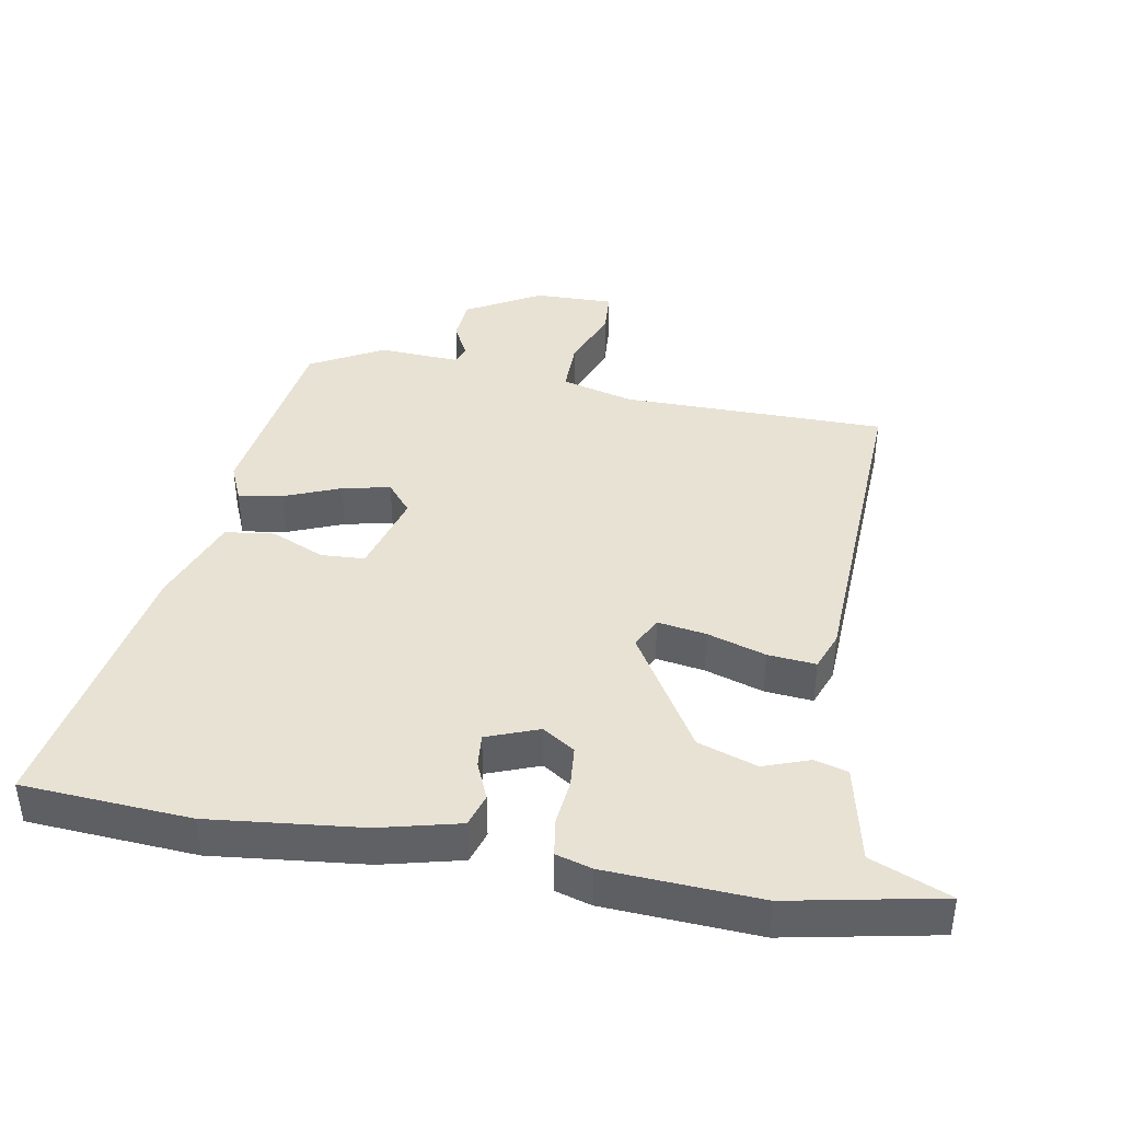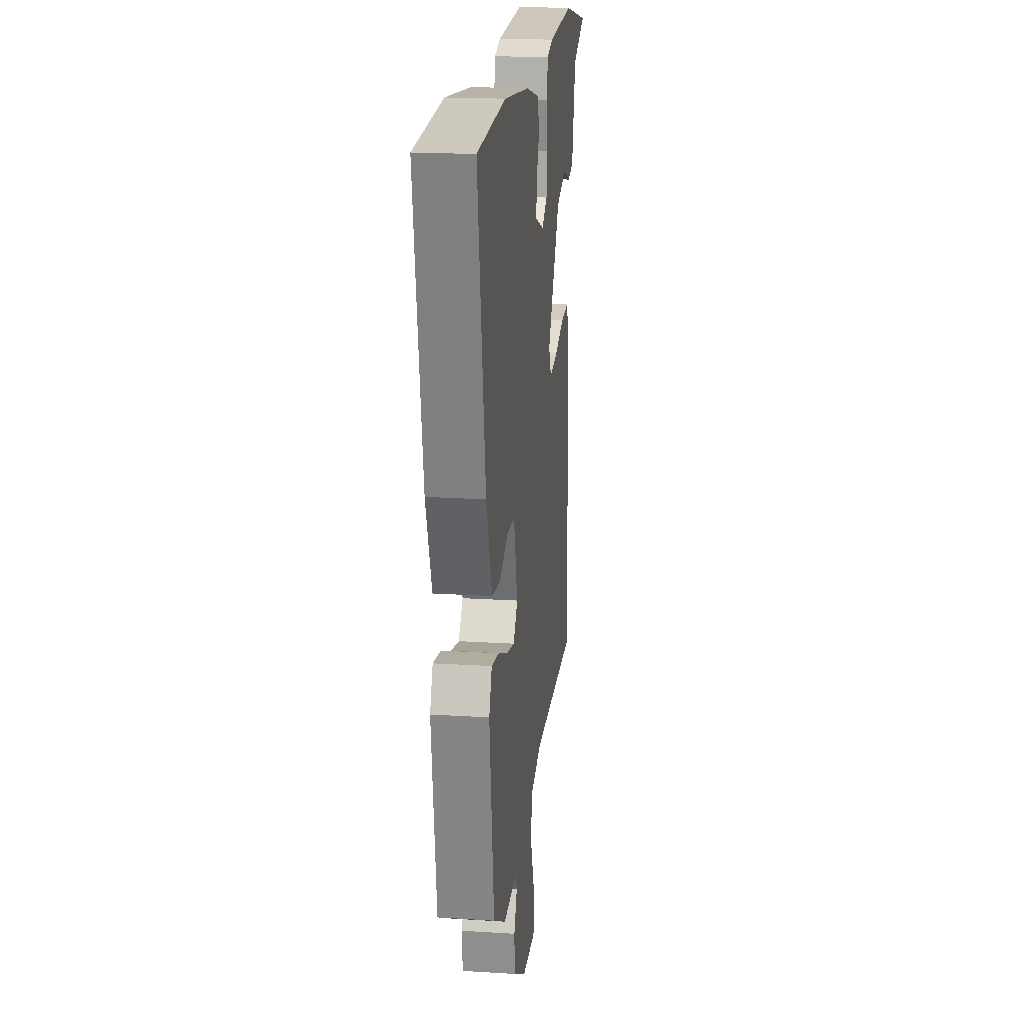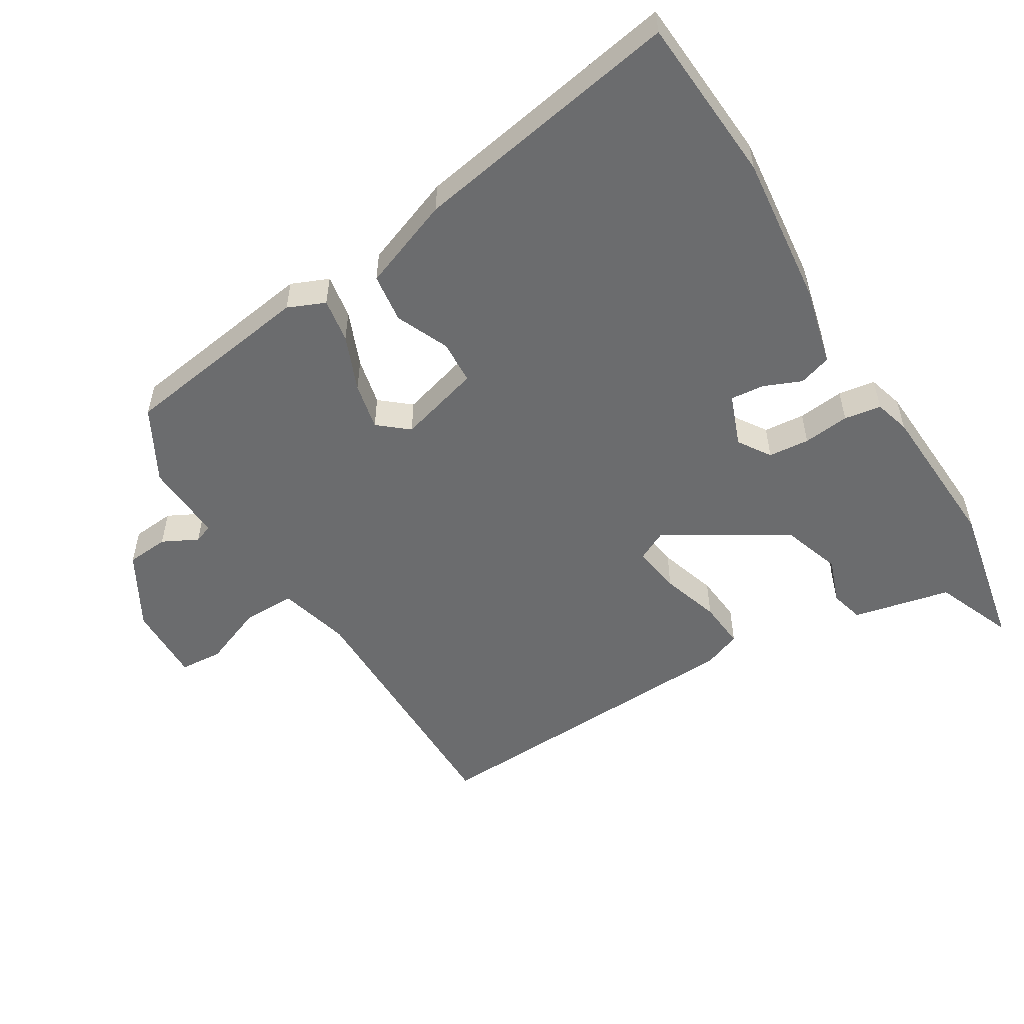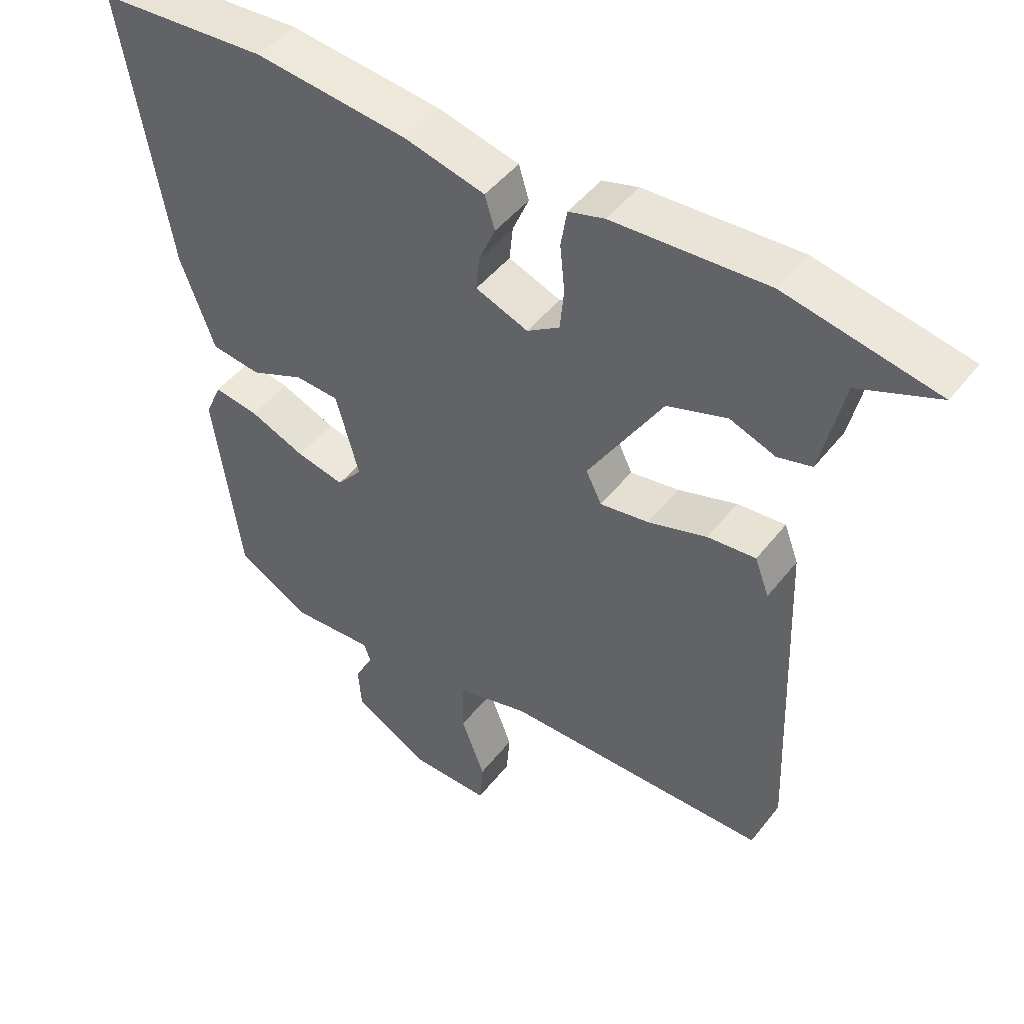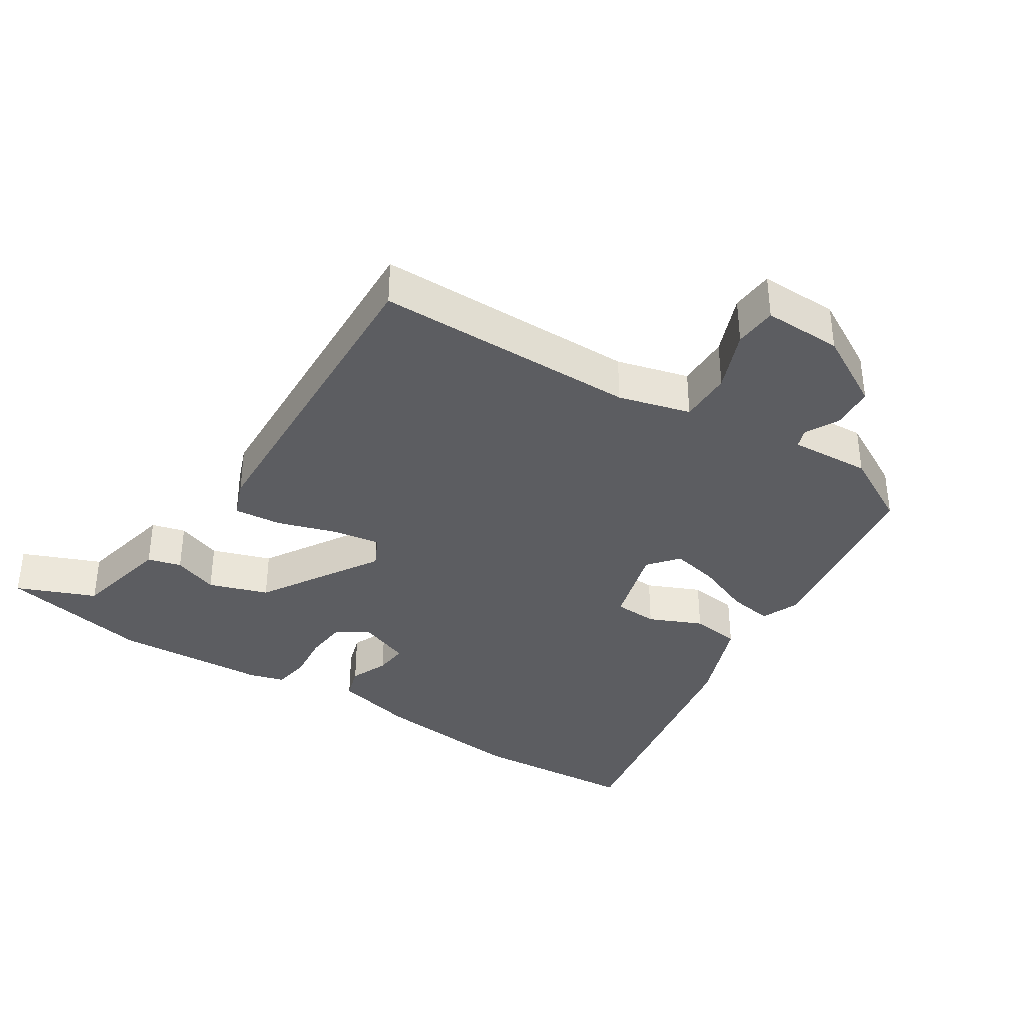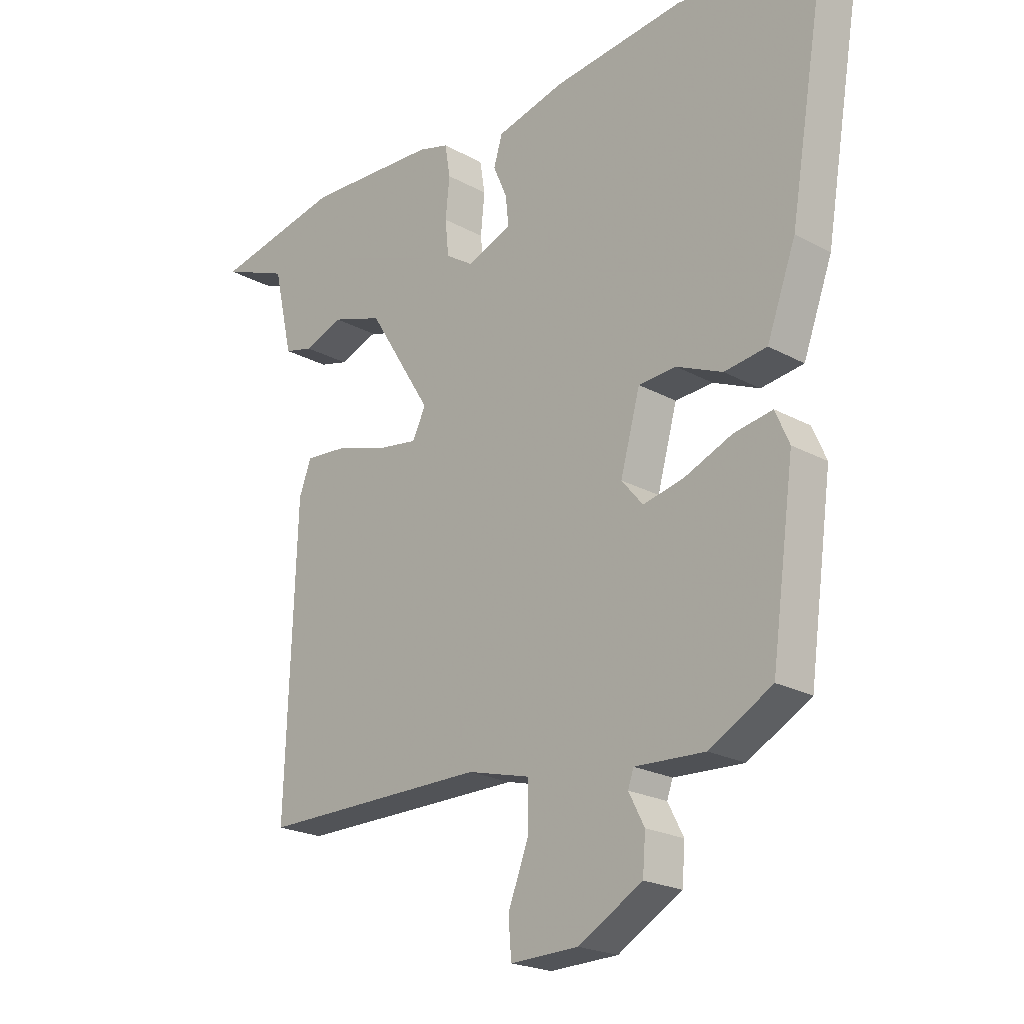
<metadata>
{"format":"obj","ext":"obj","renderer":"f3d","projection":"perspective","resolution":1024,"background":"white","views":[{"elev":40.7,"azim":10.6,"up":"+Y"},{"elev":19.3,"azim":-83.2,"up":"+Z"},{"elev":-53.6,"azim":-58.3,"up":"+Y"},{"elev":46.5,"azim":35.7,"up":"+Z"},{"elev":-36.7,"azim":147.7,"up":"+Y"},{"elev":-21.8,"azim":-133.9,"up":"+Z"}]}
</metadata>
<code>
v -0.426 0.07 -0.474
v -0.466 0.07 -0.185
v -0.442 0.07 -0.13
v -0.376 0.07 -0.141
v -0.294 0.07 -0.175
v -0.223 0.07 -0.191
v -0.186 0.07 -0.147
v -0.22 0.07 -0.024
v -0.285 0.07 -0.02
v -0.364 0.07 -0.054
v -0.437 0.07 -0.044
v -0.487 0.07 0.092
v -0.555 0.07 0.497
v -0.306 0.07 0.512
v -0.081 0.07 0.486
v 0.037 0.07 0.456
v 0.052 0.07 0.407
v 0.028 0.07 0.351
v 0.023 0.07 0.301
v 0.1 0.07 0.271
v 0.148 0.07 0.302
v 0.154 0.07 0.363
v 0.147 0.07 0.432
v 0.156 0.07 0.487
v 0.209 0.07 0.502
v 0.436 0.07 0.513
v 0.659 0.07 0.467
v 0.542 0.07 0.42
v 0.509 0.07 0.275
v 0.459 0.07 0.262
v 0.392 0.07 0.287
v 0.304 0.07 0.258
v 0.194 0.07 0.081
v 0.217 0.07 0.034
v 0.289 0.07 0.045
v 0.376 0.07 0.072
v 0.447 0.07 0.078
v 0.468 0.07 0.022
v 0.486 0.07 -0.476
v 0.094 0.07 -0.475
v -0.013 0.07 -0.503
v -0.013 0.07 -0.582
v 0.022 0.07 -0.673
v 0.017 0.07 -0.737
v -0.1 0.07 -0.734
v -0.21 0.07 -0.671
v -0.215 0.07 -0.608
v -0.188 0.07 -0.556
v -0.198 0.07 -0.528
v -0.318 0.07 -0.534
v -0.426 0 -0.474
v -0.466 0 -0.185
v -0.442 0 -0.13
v -0.376 0 -0.141
v -0.294 0 -0.175
v -0.223 0 -0.191
v -0.186 0 -0.147
v -0.22 0 -0.024
v -0.285 0 -0.02
v -0.364 0 -0.054
v -0.437 0 -0.044
v -0.487 0 0.092
v -0.555 0 0.497
v -0.306 0 0.512
v -0.081 0 0.486
v 0.037 0 0.456
v 0.052 0 0.407
v 0.028 0 0.351
v 0.023 0 0.301
v 0.1 0 0.271
v 0.148 0 0.302
v 0.154 0 0.363
v 0.147 0 0.432
v 0.156 0 0.487
v 0.209 0 0.502
v 0.436 0 0.513
v 0.659 0 0.467
v 0.542 0 0.42
v 0.509 0 0.275
v 0.459 0 0.262
v 0.392 0 0.287
v 0.304 0 0.258
v 0.194 0 0.081
v 0.217 0 0.034
v 0.289 0 0.045
v 0.376 0 0.072
v 0.447 0 0.078
v 0.468 0 0.022
v 0.486 0 -0.476
v 0.094 0 -0.475
v -0.013 0 -0.503
v -0.013 0 -0.582
v 0.022 0 -0.673
v 0.017 0 -0.737
v -0.1 0 -0.734
v -0.21 0 -0.671
v -0.215 0 -0.608
v -0.188 0 -0.556
v -0.198 0 -0.528
v -0.318 0 -0.534
f 3 4 5
f 2 3 5
f 1 2 5
f 50 1 5
f 49 50 5
f 48 49 5 6
f 46 47 48
f 45 46 48
f 44 45 48
f 43 44 48
f 42 43 48
f 48 6 7
f 42 48 7
f 41 42 7
f 40 41 7 8
f 38 39 40
f 37 38 40
f 36 37 40
f 35 36 40
f 34 35 40
f 33 34 40 8
f 32 33 8 9
f 28 29 30 31
f 28 31 32
f 26 27 28
f 25 26 28
f 24 25 28
f 23 24 28
f 22 23 28
f 21 22 28 32
f 32 9 10
f 21 32 10
f 20 21 10
f 16 17 18
f 15 16 18
f 14 15 18
f 13 14 18
f 12 13 18
f 11 12 18
f 10 11 18
f 10 18 19
f 10 19 20
f 55 54 53
f 55 53 52
f 55 52 51
f 55 51 100
f 55 100 99
f 56 55 99 98
f 98 97 96
f 98 96 95
f 98 95 94
f 98 94 93
f 98 93 92
f 57 56 98
f 57 98 92
f 57 92 91
f 58 57 91 90
f 90 89 88
f 90 88 87
f 90 87 86
f 90 86 85
f 90 85 84
f 58 90 84 83
f 59 58 83 82
f 81 80 79 78
f 82 81 78
f 78 77 76
f 78 76 75
f 78 75 74
f 78 74 73
f 78 73 72
f 82 78 72 71
f 60 59 82
f 60 82 71
f 60 71 70
f 68 67 66
f 68 66 65
f 68 65 64
f 68 64 63
f 68 63 62
f 68 62 61
f 68 61 60
f 69 68 60
f 70 69 60
f 1 51 52 2
f 2 52 53 3
f 3 53 54 4
f 4 54 55 5
f 5 55 56 6
f 6 56 57 7
f 7 57 58 8
f 8 58 59 9
f 9 59 60 10
f 10 60 61 11
f 11 61 62 12
f 12 62 63 13
f 13 63 64 14
f 14 64 65 15
f 15 65 66 16
f 16 66 67 17
f 17 67 68 18
f 18 68 69 19
f 19 69 70 20
f 20 70 71 21
f 21 71 72 22
f 22 72 73 23
f 23 73 74 24
f 24 74 75 25
f 25 75 76 26
f 26 76 77 27
f 27 77 78 28
f 28 78 79 29
f 29 79 80 30
f 30 80 81 31
f 31 81 82 32
f 32 82 83 33
f 33 83 84 34
f 34 84 85 35
f 35 85 86 36
f 36 86 87 37
f 37 87 88 38
f 38 88 89 39
f 39 89 90 40
f 40 90 91 41
f 41 91 92 42
f 42 92 93 43
f 43 93 94 44
f 44 94 95 45
f 45 95 96 46
f 46 96 97 47
f 47 97 98 48
f 48 98 99 49
f 49 99 100 50
f 50 100 51 1

</code>
